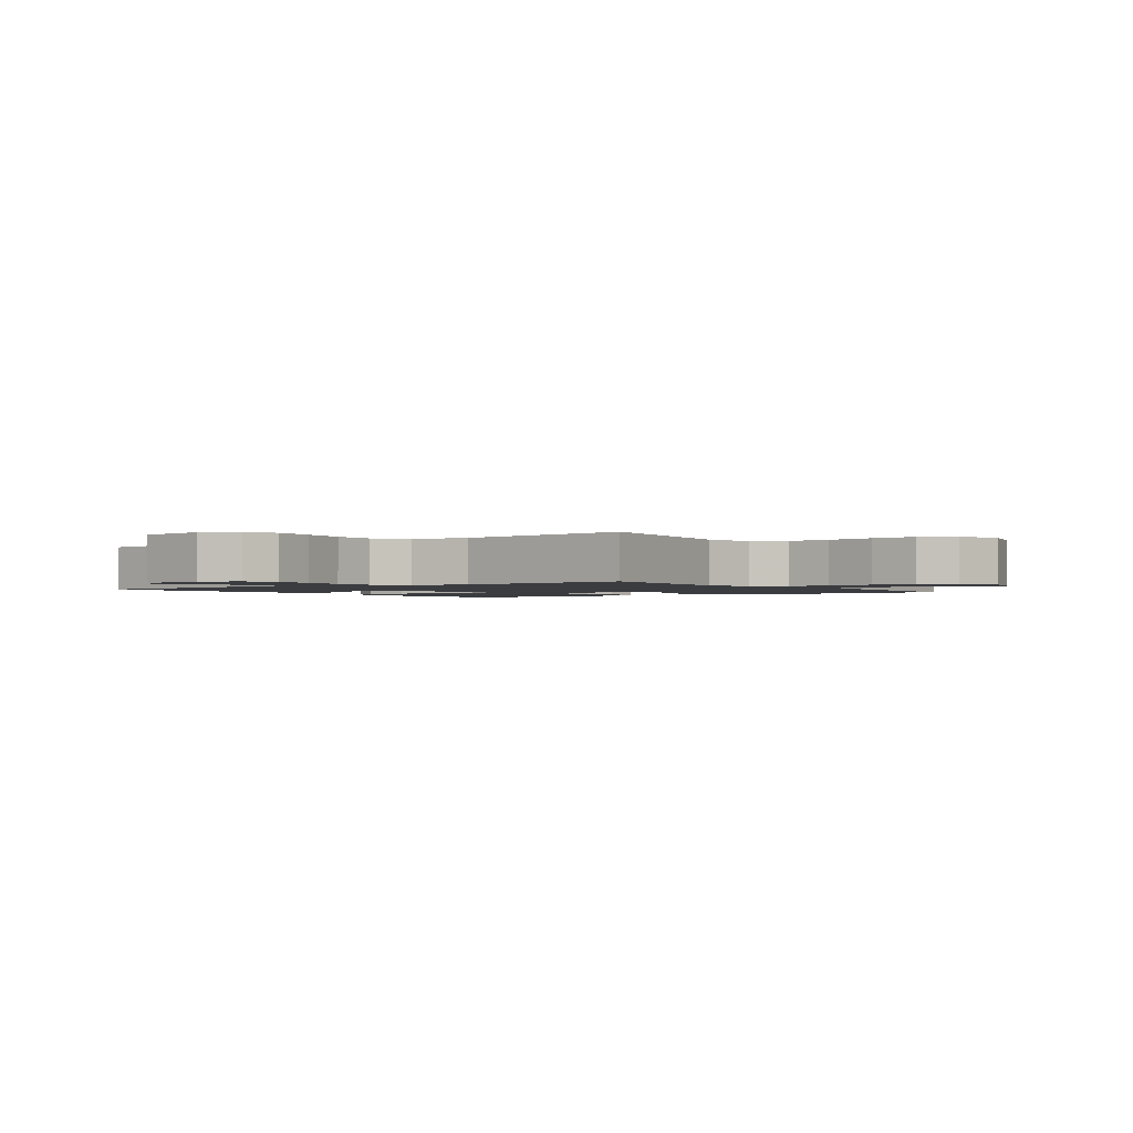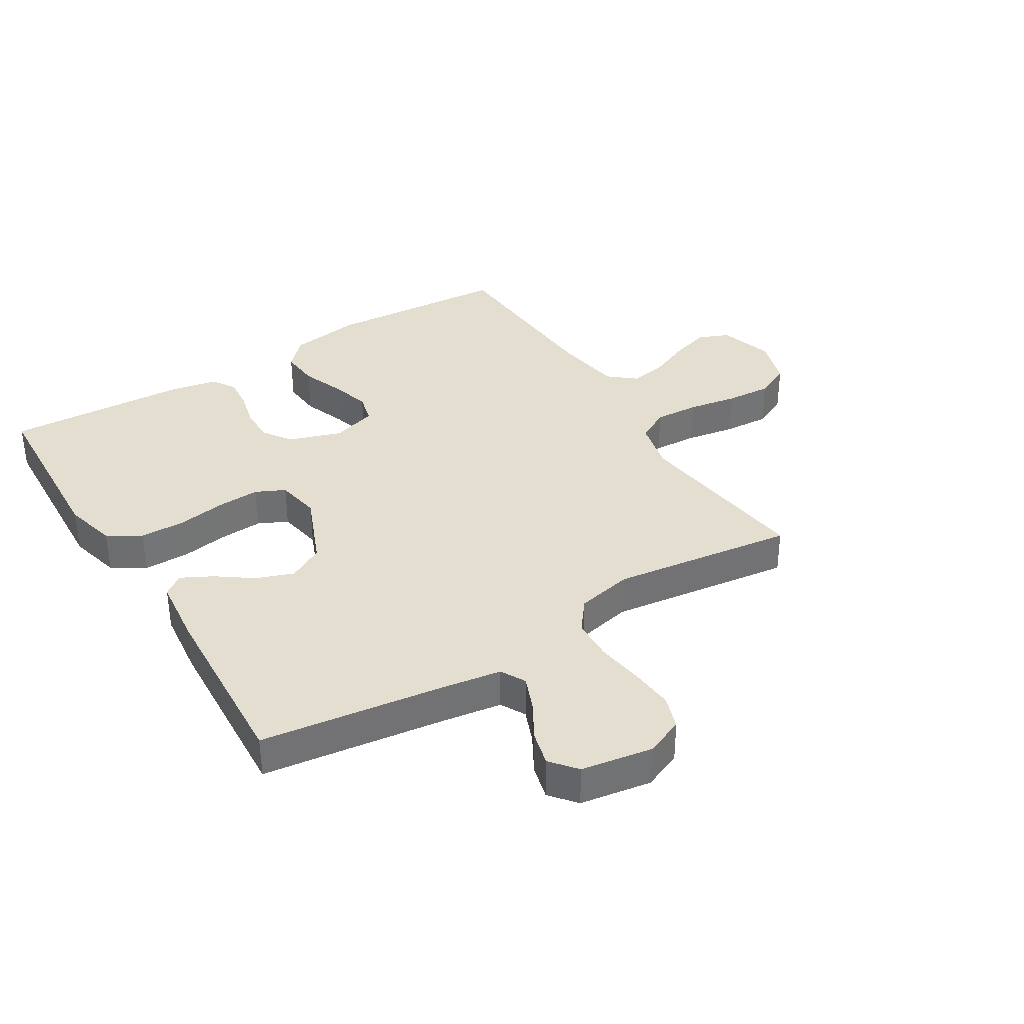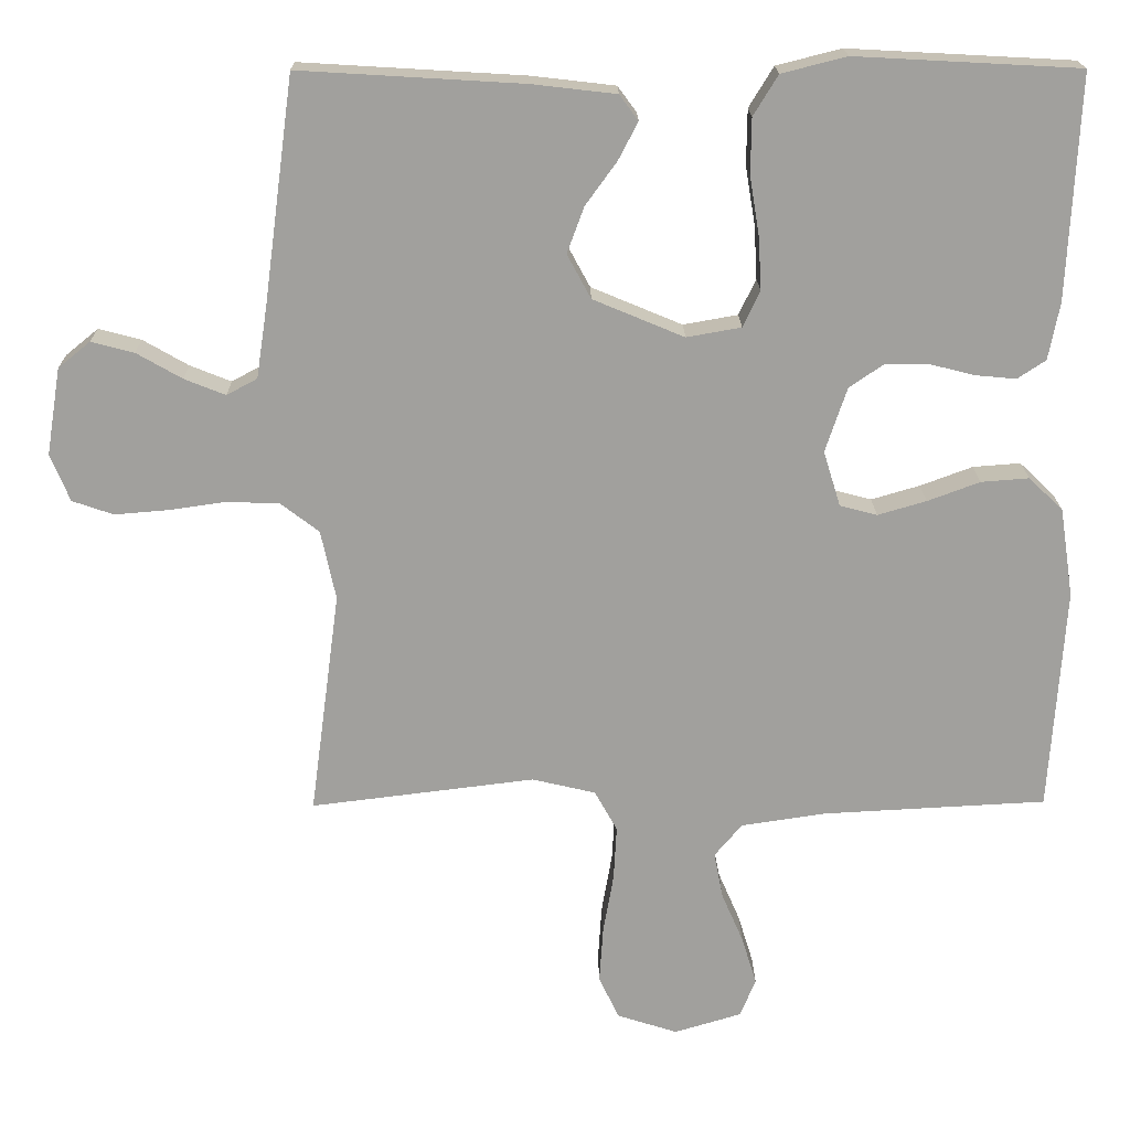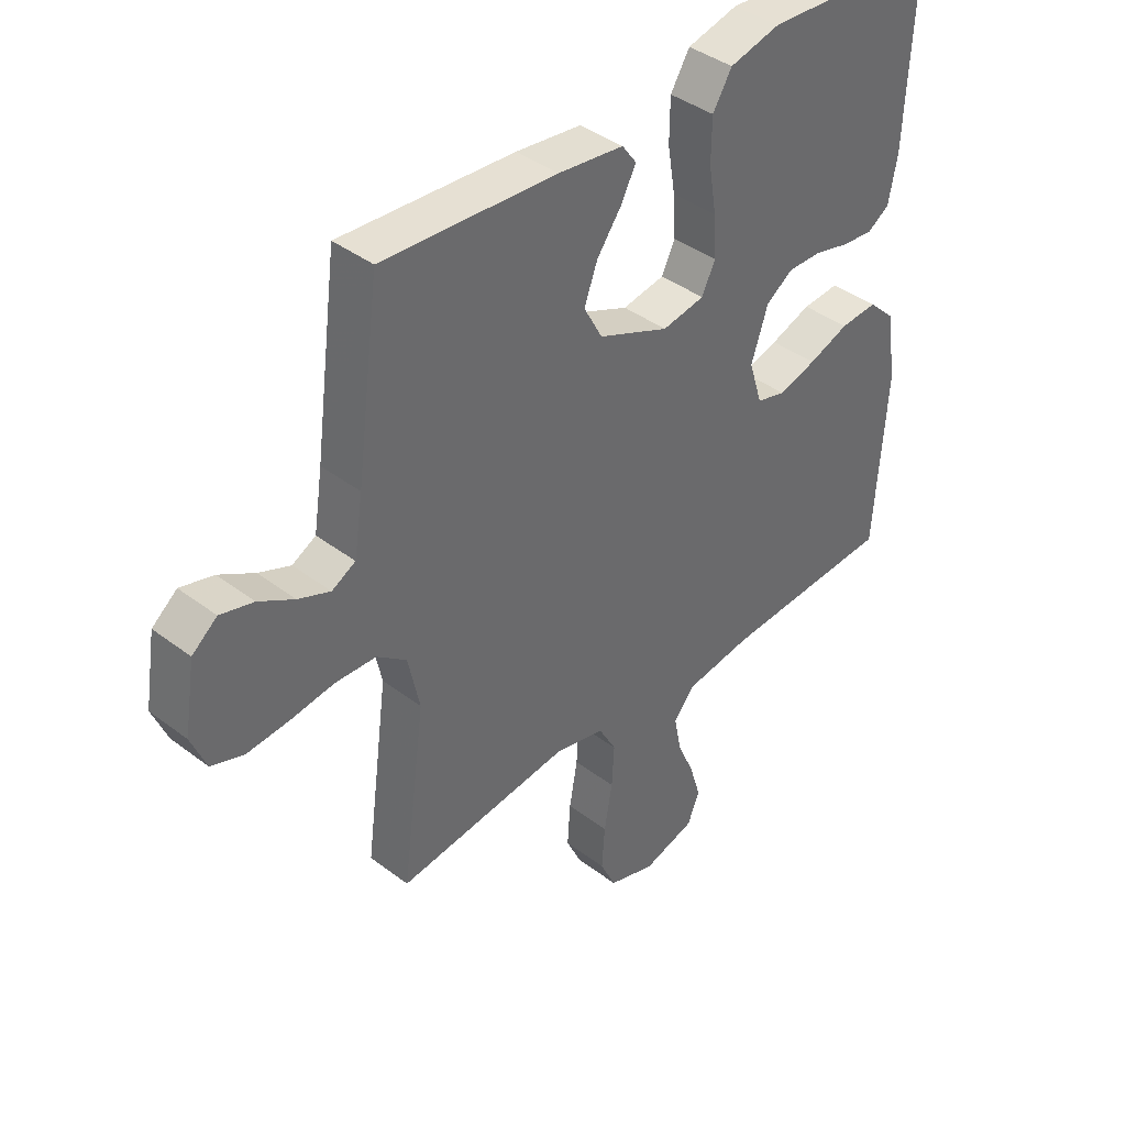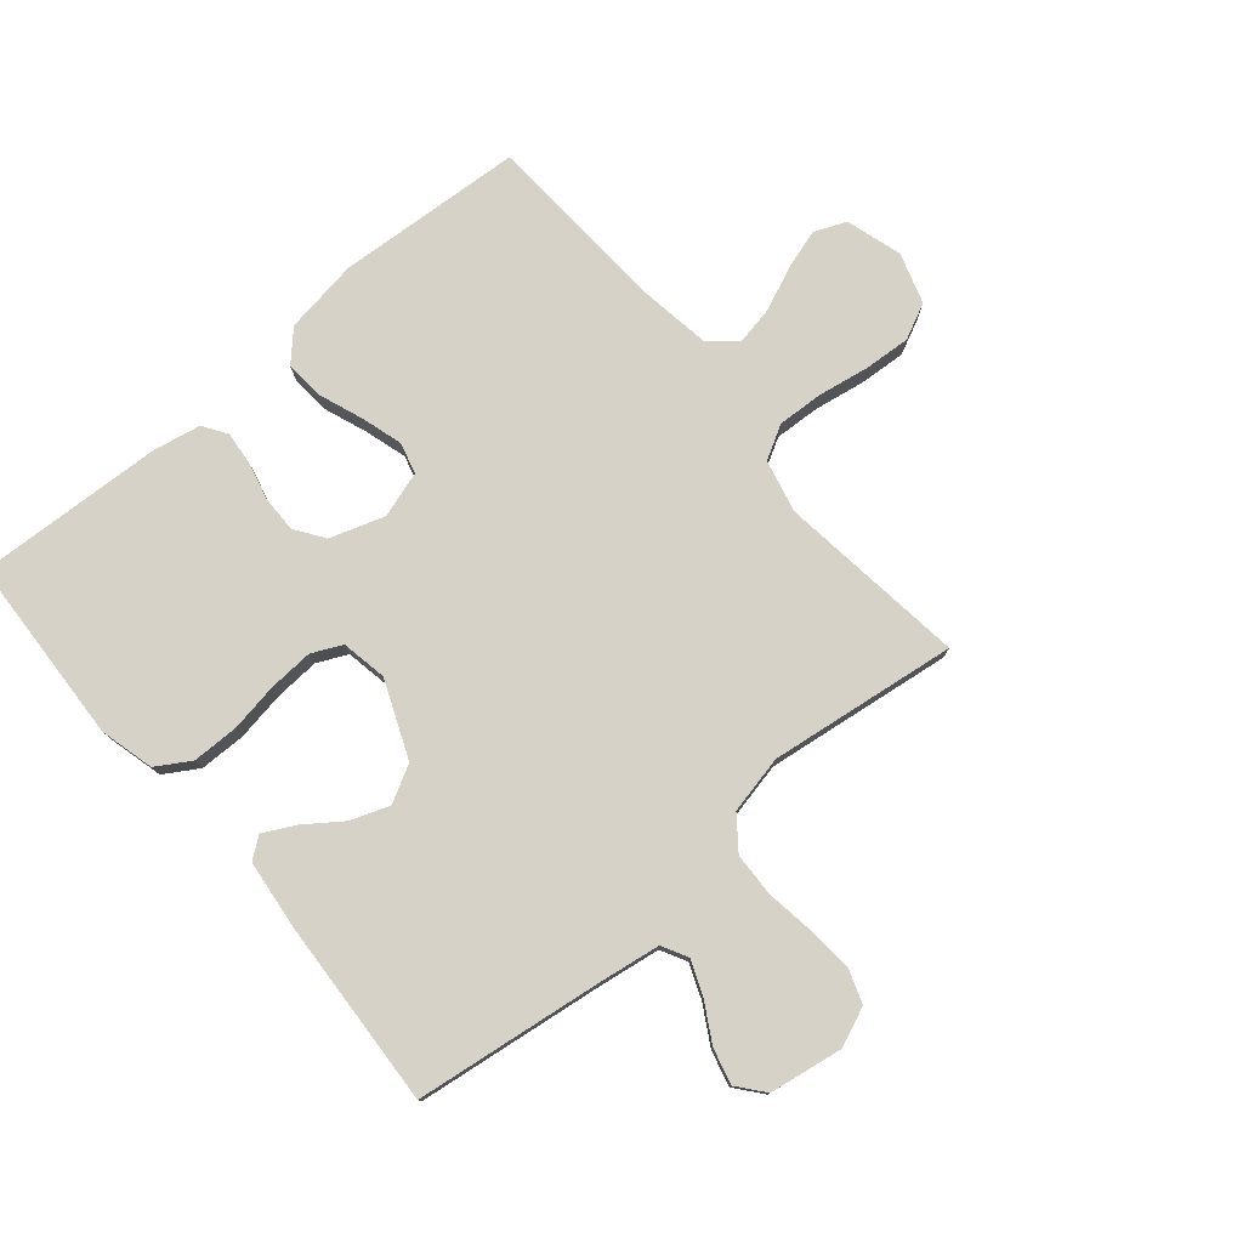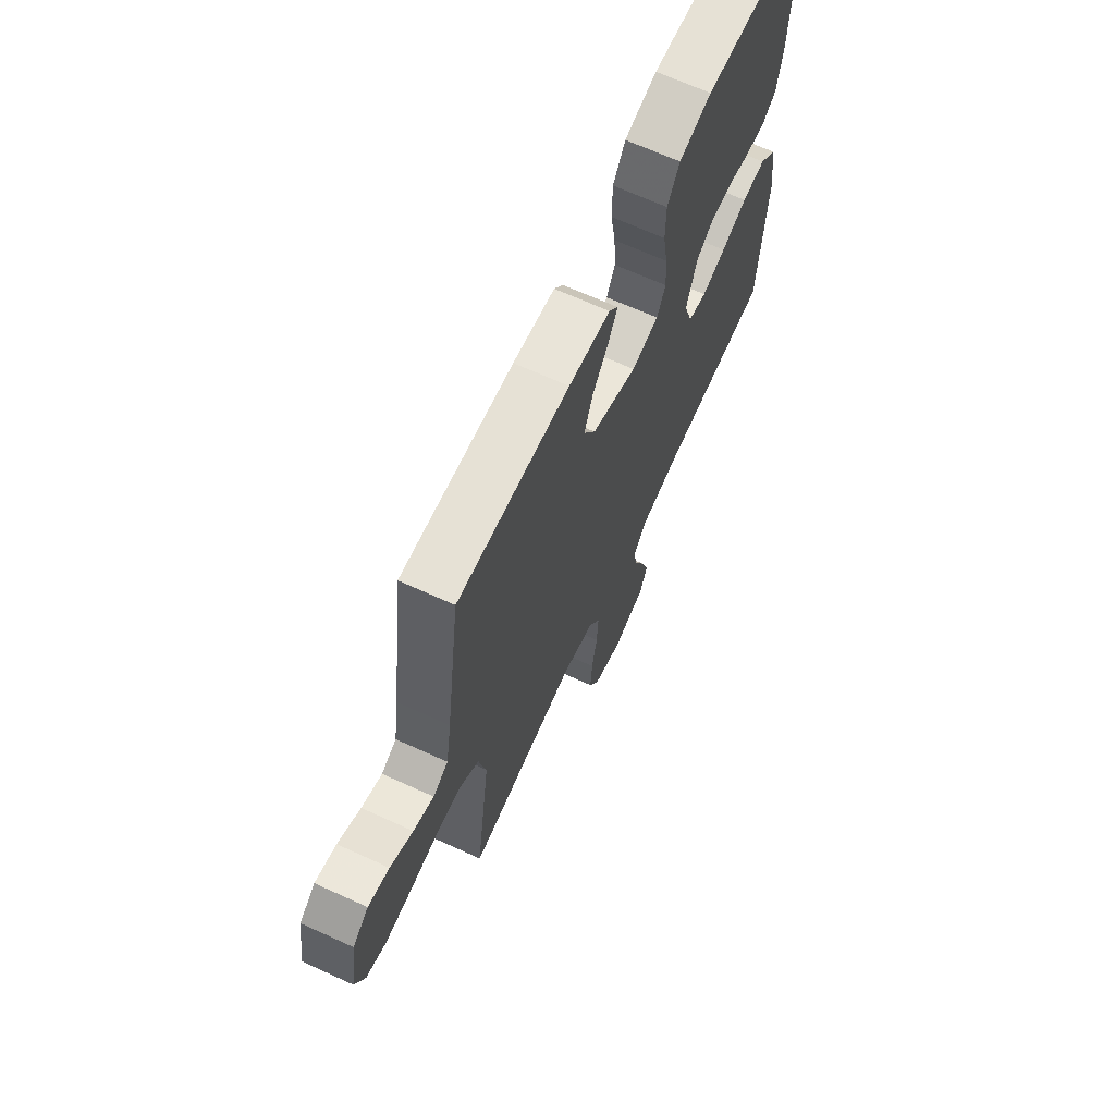
<metadata>
{"format":"obj","ext":"obj","renderer":"f3d","projection":"perspective","resolution":1024,"background":"white","views":[{"elev":-1.7,"azim":125.0,"up":"+Y"},{"elev":35.9,"azim":58.3,"up":"+Y"},{"elev":18.5,"azim":179.2,"up":"+Z"},{"elev":40.1,"azim":133.2,"up":"+Z"},{"elev":77.6,"azim":49.7,"up":"+Y"},{"elev":67.8,"azim":114.5,"up":"+Z"}]}
</metadata>
<code>
v -0.5 0.07 0.5
v -0.2 0.07 0.516
v -0.113 0.07 0.494
v -0.08 0.07 0.44
v -0.079 0.07 0.366
v -0.092 0.07 0.287
v -0.096 0.07 0.216
v -0.073 0.07 0.168
v 0 0.07 0.155
v 0.122 0.07 0.206
v 0.154 0.07 0.265
v 0.131 0.07 0.327
v 0.089 0.07 0.385
v 0.063 0.07 0.435
v 0.088 0.07 0.469
v 0.2 0.07 0.482
v 0.5 0.07 0.5
v 0.54 0.07 0.2
v 0.555 0.07 0.102
v 0.596 0.07 0.08
v 0.651 0.07 0.102
v 0.712 0.07 0.137
v 0.769 0.07 0.152
v 0.812 0.07 0.117
v 0.831 0.07 0
v 0.805 0.07 -0.063
v 0.75 0.07 -0.082
v 0.678 0.07 -0.076
v 0.601 0.07 -0.065
v 0.531 0.07 -0.068
v 0.48 0.07 -0.107
v 0.46 0.07 -0.2
v 0.5 0.07 -0.5
v 0.2 0.07 -0.463
v 0.115 0.07 -0.483
v 0.085 0.07 -0.537
v 0.089 0.07 -0.61
v 0.103 0.07 -0.691
v 0.108 0.07 -0.766
v 0.081 0.07 -0.823
v 0 0.07 -0.849
v -0.09 0.07 -0.822
v -0.111 0.07 -0.771
v -0.091 0.07 -0.706
v -0.062 0.07 -0.639
v -0.05 0.07 -0.577
v -0.087 0.07 -0.533
v -0.2 0.07 -0.516
v -0.5 0.07 -0.5
v -0.52 0.07 -0.2
v -0.502 0.07 -0.081
v -0.456 0.07 -0.037
v -0.392 0.07 -0.042
v -0.322 0.07 -0.068
v -0.257 0.07 -0.087
v -0.207 0.07 -0.074
v -0.184 0.07 0
v -0.213 0.07 0.087
v -0.26 0.07 0.119
v -0.318 0.07 0.118
v -0.378 0.07 0.103
v -0.432 0.07 0.098
v -0.47 0.07 0.123
v -0.485 0.07 0.2
v -0.5 0 0.5
v -0.2 0 0.516
v -0.113 0 0.494
v -0.08 0 0.44
v -0.079 0 0.366
v -0.092 0 0.287
v -0.096 0 0.216
v -0.073 0 0.168
v 0 0 0.155
v 0.122 0 0.206
v 0.154 0 0.265
v 0.131 0 0.327
v 0.089 0 0.385
v 0.063 0 0.435
v 0.088 0 0.469
v 0.2 0 0.482
v 0.5 0 0.5
v 0.54 0 0.2
v 0.555 0 0.102
v 0.596 0 0.08
v 0.651 0 0.102
v 0.712 0 0.137
v 0.769 0 0.152
v 0.812 0 0.117
v 0.831 0 0
v 0.805 0 -0.063
v 0.75 0 -0.082
v 0.678 0 -0.076
v 0.601 0 -0.065
v 0.531 0 -0.068
v 0.48 0 -0.107
v 0.46 0 -0.2
v 0.5 0 -0.5
v 0.2 0 -0.463
v 0.115 0 -0.483
v 0.085 0 -0.537
v 0.089 0 -0.61
v 0.103 0 -0.691
v 0.108 0 -0.766
v 0.081 0 -0.823
v 0 0 -0.849
v -0.09 0 -0.822
v -0.111 0 -0.771
v -0.091 0 -0.706
v -0.062 0 -0.639
v -0.05 0 -0.577
v -0.087 0 -0.533
v -0.2 0 -0.516
v -0.5 0 -0.5
v -0.52 0 -0.2
v -0.502 0 -0.081
v -0.456 0 -0.037
v -0.392 0 -0.042
v -0.322 0 -0.068
v -0.257 0 -0.087
v -0.207 0 -0.074
v -0.184 0 0
v -0.213 0 0.087
v -0.26 0 0.119
v -0.318 0 0.118
v -0.378 0 0.103
v -0.432 0 0.098
v -0.47 0 0.123
v -0.485 0 0.2
f 60 61 62 63
f 59 60 63 64
f 51 52 53 54
f 51 54 55
f 48 49 50 51
f 47 48 51 55
f 46 47 55 56
f 42 43 44 45
f 42 45 46
f 41 42 46
f 40 41 46
f 37 38 39 40
f 36 37 40 46
f 35 36 46 56
f 32 33 34
f 31 32 34 35
f 26 27 28 29
f 24 25 26 29
f 24 29 30
f 21 22 23 24
f 20 21 24 30
f 19 20 30 31
f 15 16 17 18
f 12 13 14 15
f 11 12 15 18
f 10 11 18 19
f 3 4 5 6
f 3 6 7
f 2 3 7
f 59 64 1 2
f 58 59 2 7
f 57 58 7 8
f 56 57 8 9
f 19 31 35 56
f 9 10 19 56
f 127 126 125 124
f 128 127 124 123
f 118 117 116 115
f 119 118 115
f 115 114 113 112
f 119 115 112 111
f 120 119 111 110
f 109 108 107 106
f 110 109 106
f 110 106 105
f 110 105 104
f 104 103 102 101
f 110 104 101 100
f 120 110 100 99
f 98 97 96
f 99 98 96 95
f 93 92 91 90
f 93 90 89 88
f 94 93 88
f 88 87 86 85
f 94 88 85 84
f 95 94 84 83
f 82 81 80 79
f 79 78 77 76
f 82 79 76 75
f 83 82 75 74
f 70 69 68 67
f 71 70 67
f 71 67 66
f 66 65 128 123
f 71 66 123 122
f 72 71 122 121
f 73 72 121 120
f 120 99 95 83
f 120 83 74 73
f 1 65 66 2
f 2 66 67 3
f 3 67 68 4
f 4 68 69 5
f 5 69 70 6
f 6 70 71 7
f 7 71 72 8
f 8 72 73 9
f 9 73 74 10
f 10 74 75 11
f 11 75 76 12
f 12 76 77 13
f 13 77 78 14
f 14 78 79 15
f 15 79 80 16
f 16 80 81 17
f 17 81 82 18
f 18 82 83 19
f 19 83 84 20
f 20 84 85 21
f 21 85 86 22
f 22 86 87 23
f 23 87 88 24
f 24 88 89 25
f 25 89 90 26
f 26 90 91 27
f 27 91 92 28
f 28 92 93 29
f 29 93 94 30
f 30 94 95 31
f 31 95 96 32
f 32 96 97 33
f 33 97 98 34
f 34 98 99 35
f 35 99 100 36
f 36 100 101 37
f 37 101 102 38
f 38 102 103 39
f 39 103 104 40
f 40 104 105 41
f 41 105 106 42
f 42 106 107 43
f 43 107 108 44
f 44 108 109 45
f 45 109 110 46
f 46 110 111 47
f 47 111 112 48
f 48 112 113 49
f 49 113 114 50
f 50 114 115 51
f 51 115 116 52
f 52 116 117 53
f 53 117 118 54
f 54 118 119 55
f 55 119 120 56
f 56 120 121 57
f 57 121 122 58
f 58 122 123 59
f 59 123 124 60
f 60 124 125 61
f 61 125 126 62
f 62 126 127 63
f 63 127 128 64
f 64 128 65 1

</code>
